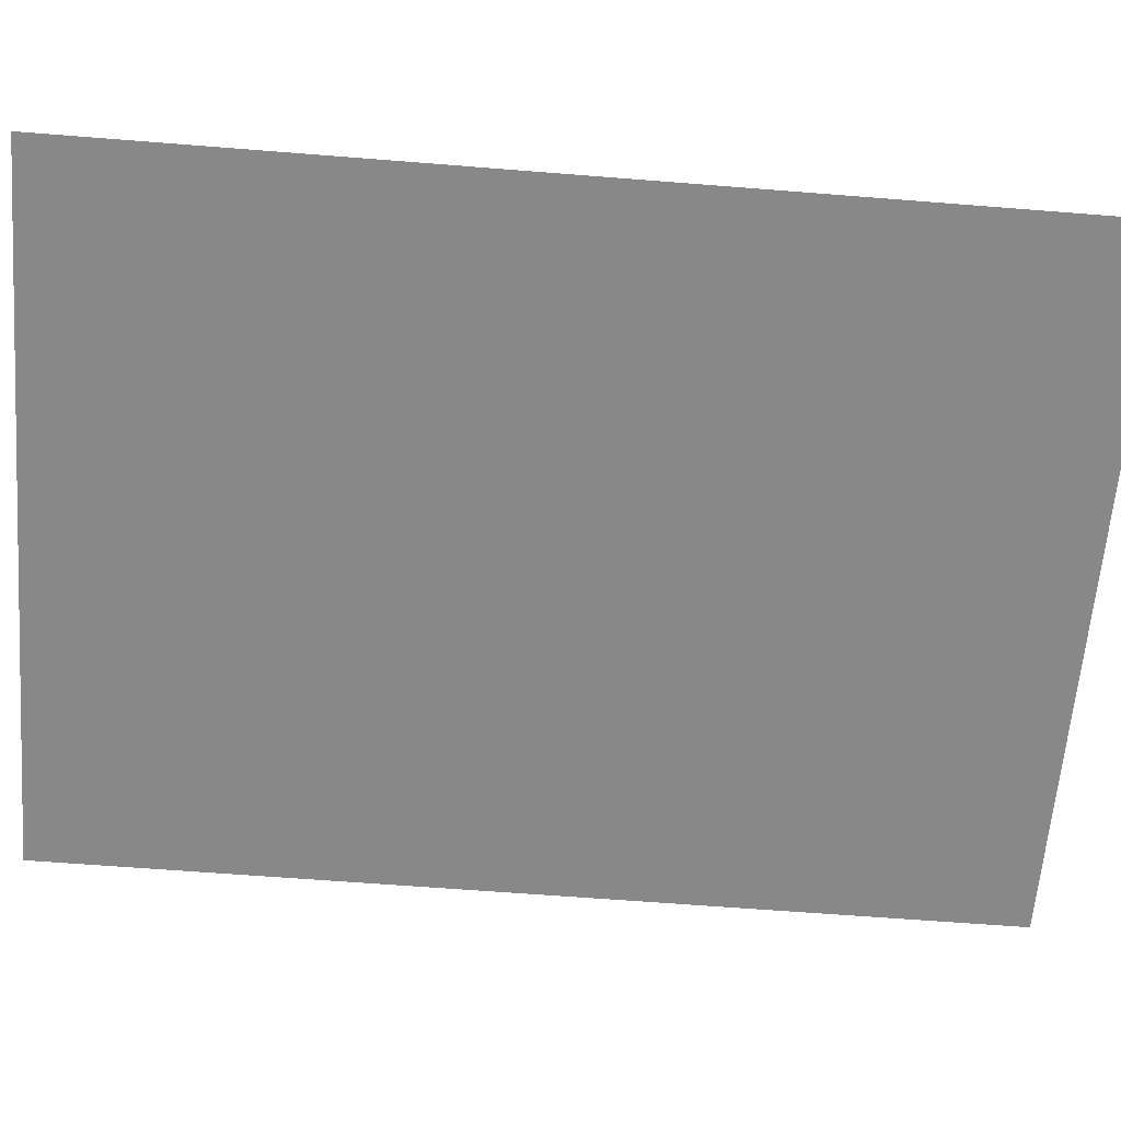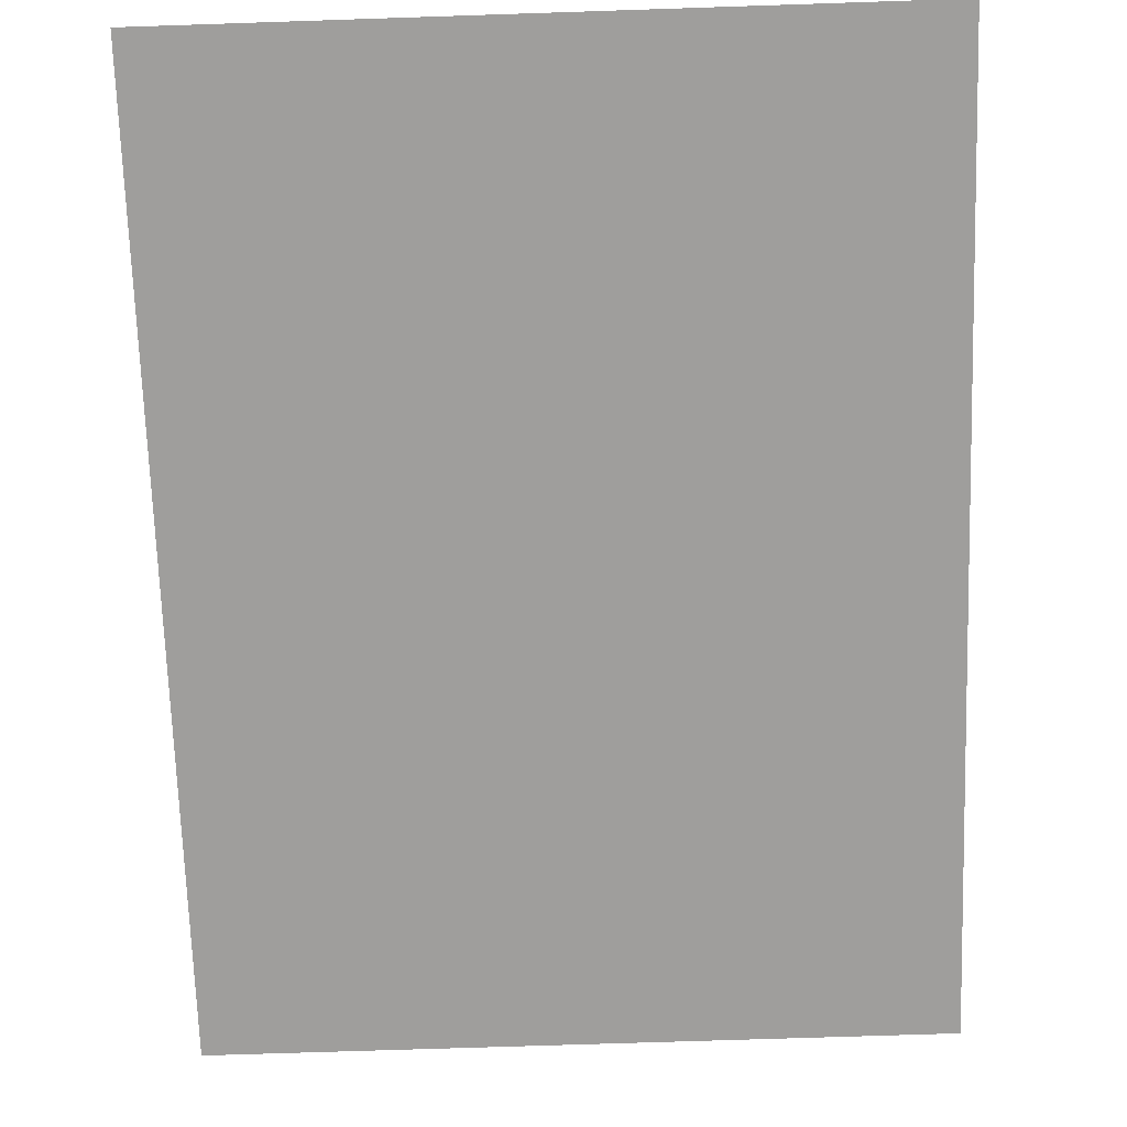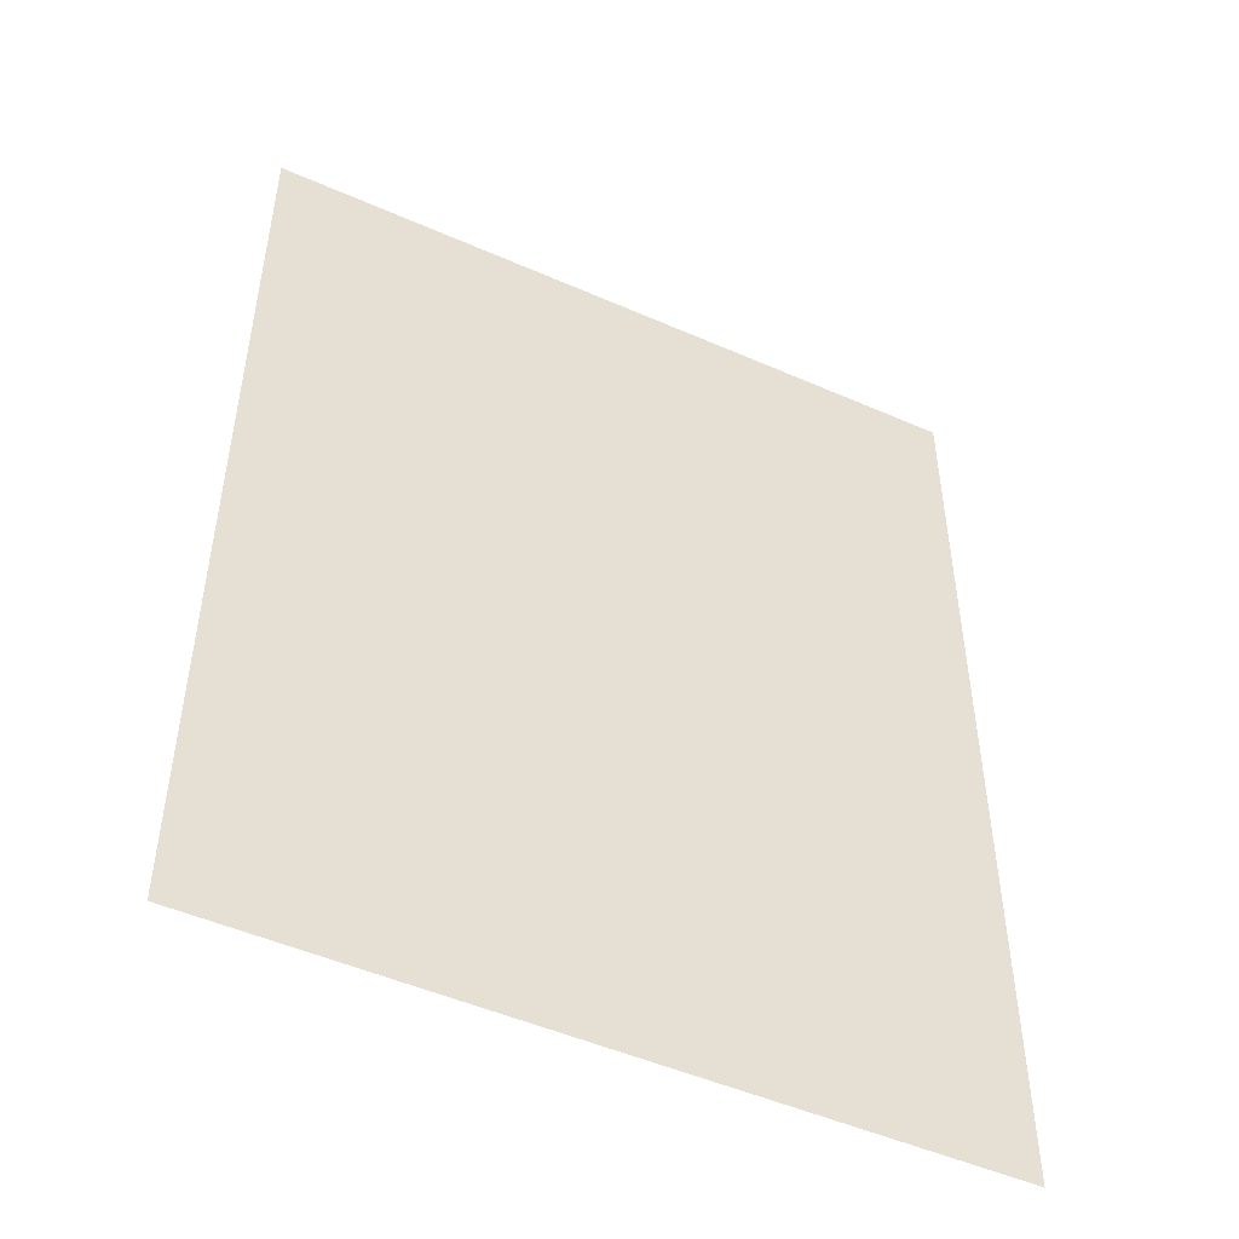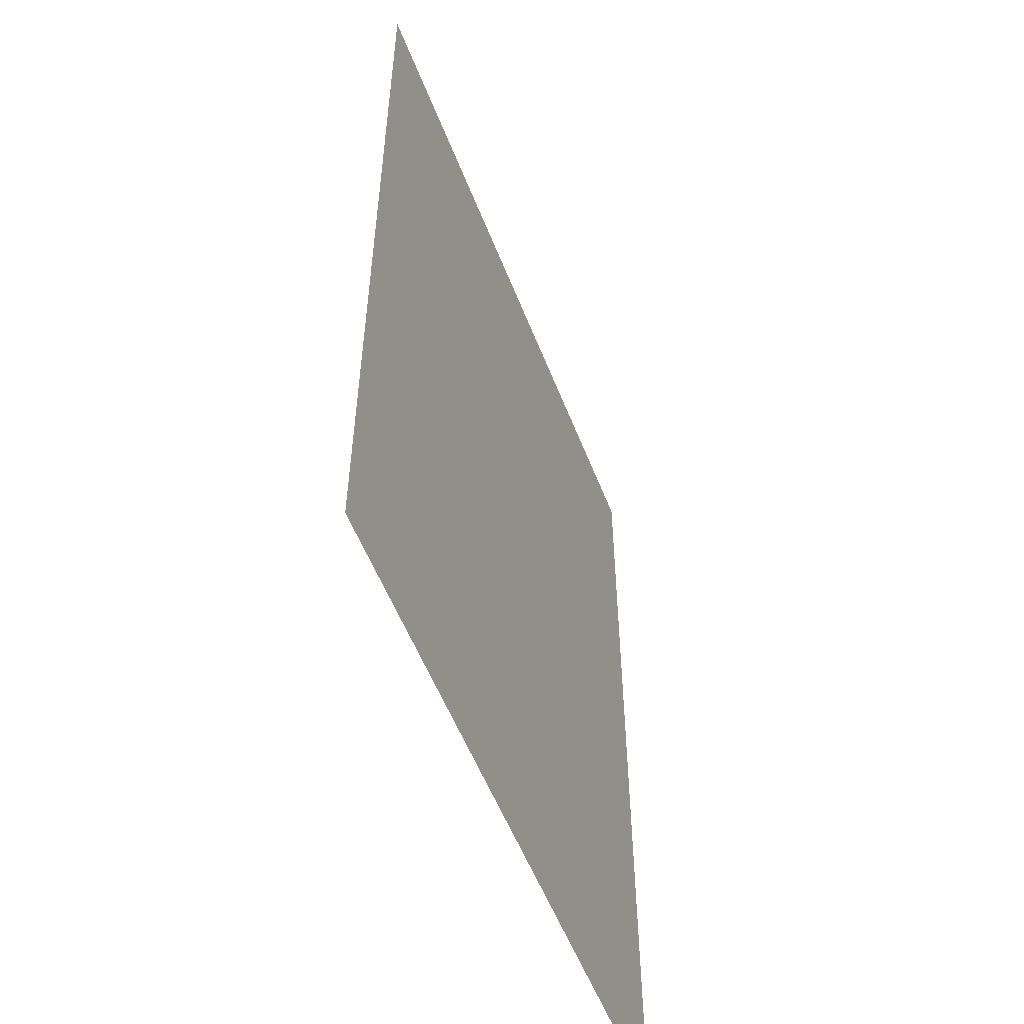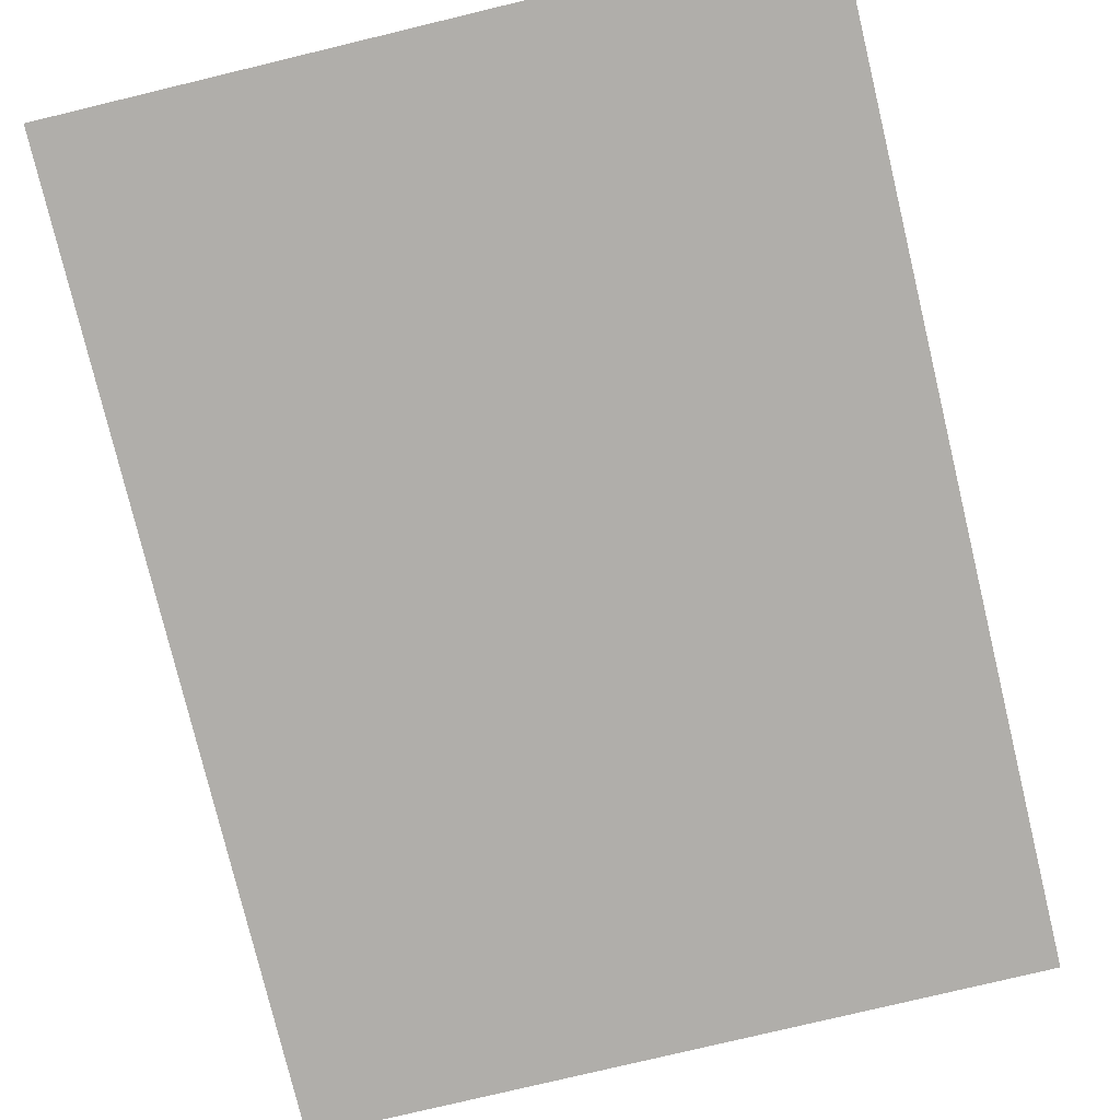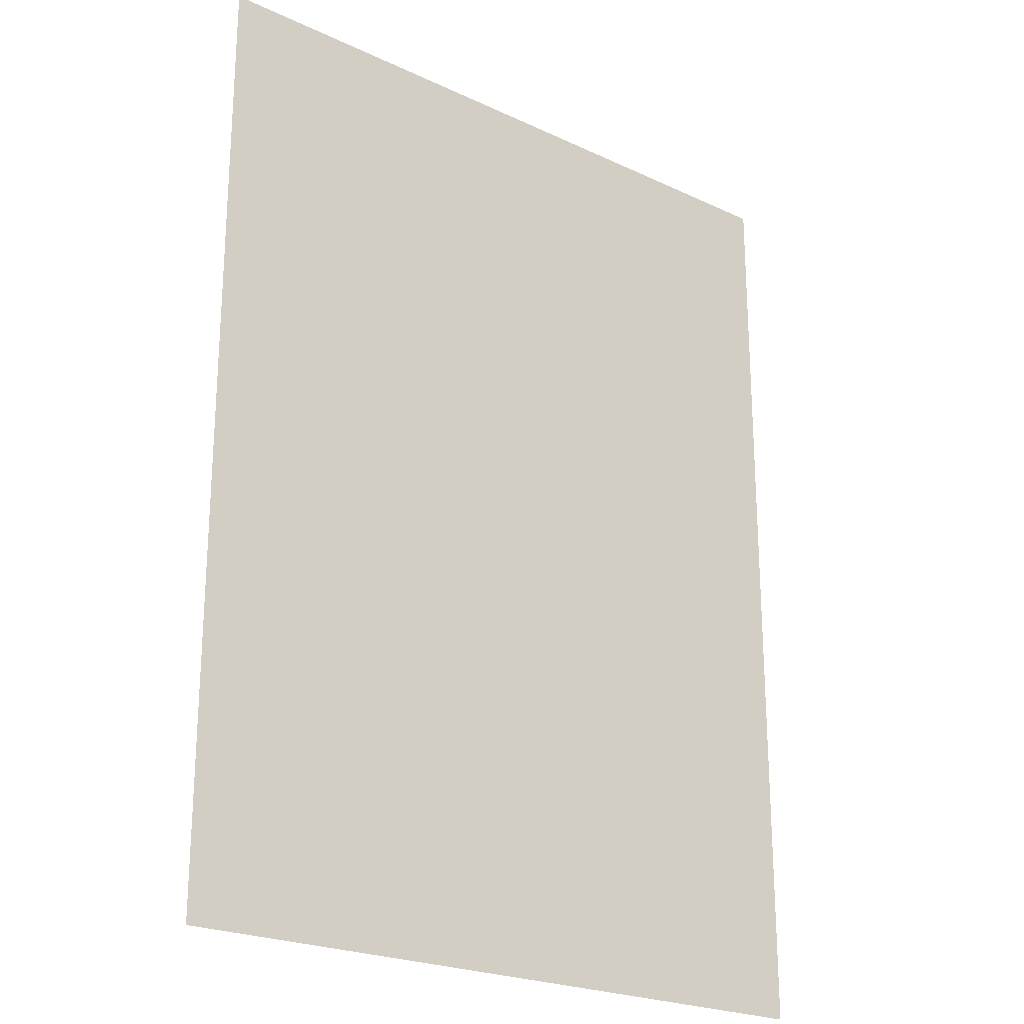
<metadata>
{"format":"obj","ext":"obj","renderer":"f3d","projection":"perspective","resolution":1024,"background":"white","views":[{"elev":-62.7,"azim":-94.6,"up":"+Z"},{"elev":-71.0,"azim":1.9,"up":"+Z"},{"elev":-49.6,"azim":154.1,"up":"+Y"},{"elev":-55.1,"azim":111.1,"up":"+Y"},{"elev":-77.9,"azim":-166.5,"up":"+Z"},{"elev":-23.0,"azim":141.4,"up":"+Y"}]}
</metadata>
<code>
o cube
v 2.016 2 0.9375
v 2.016 2 0.9375
v 2.016 -2 0.9375
v 2.016 -2 0.9375
v -0.9688 2 0.9375
v -0.9688 2 0.9375
v -0.9688 -2 0.9375
v -0.9688 -2 0.9375
f 4 7 5 2
f 3 4 2 1
f 8 3 1 6
f 7 8 6 5
f 6 1 2 5
f 7 4 3 8

</code>
